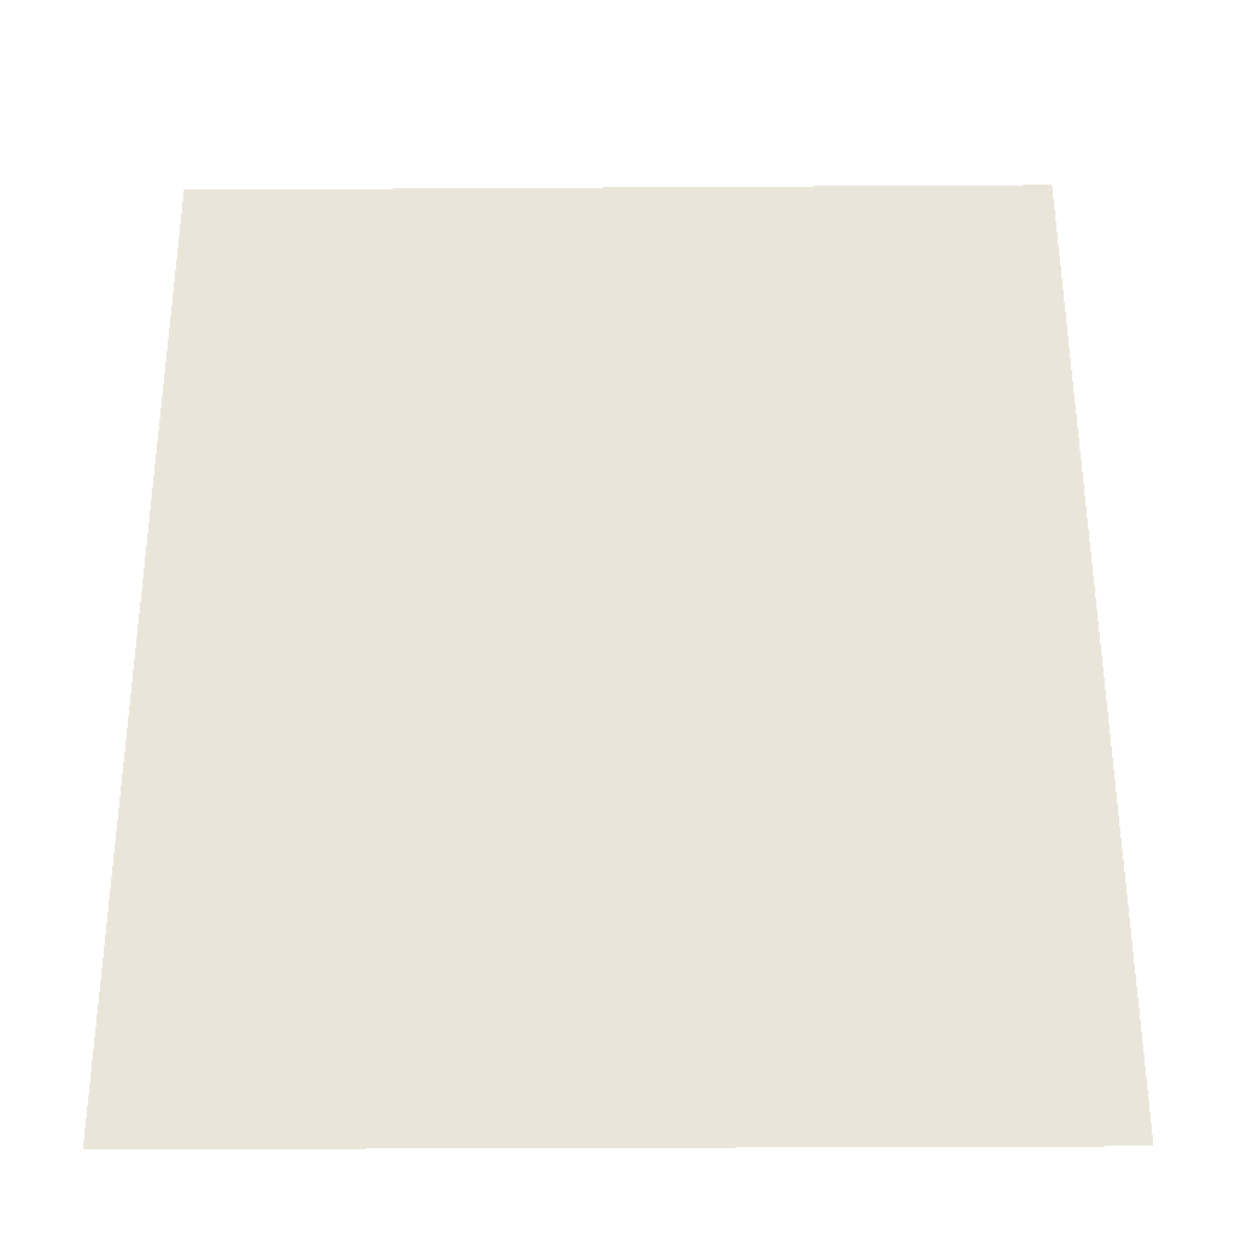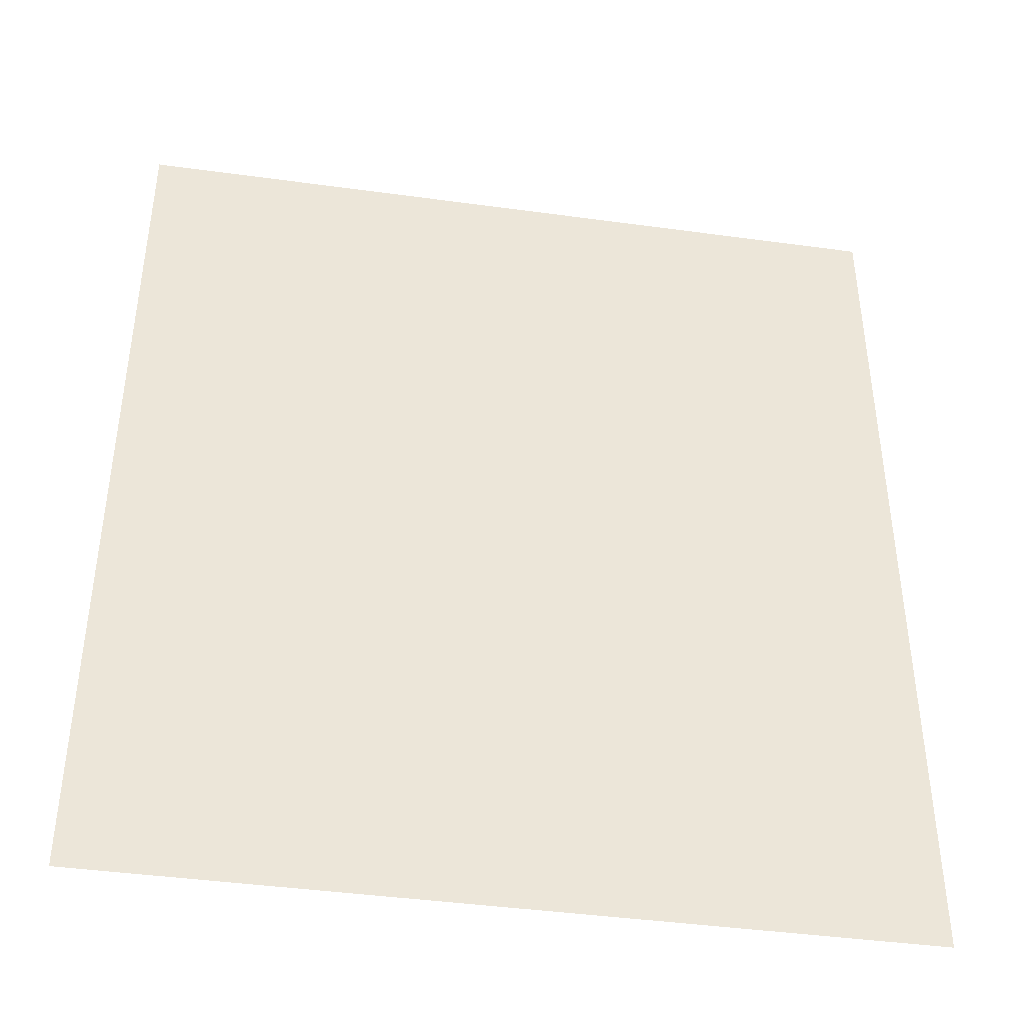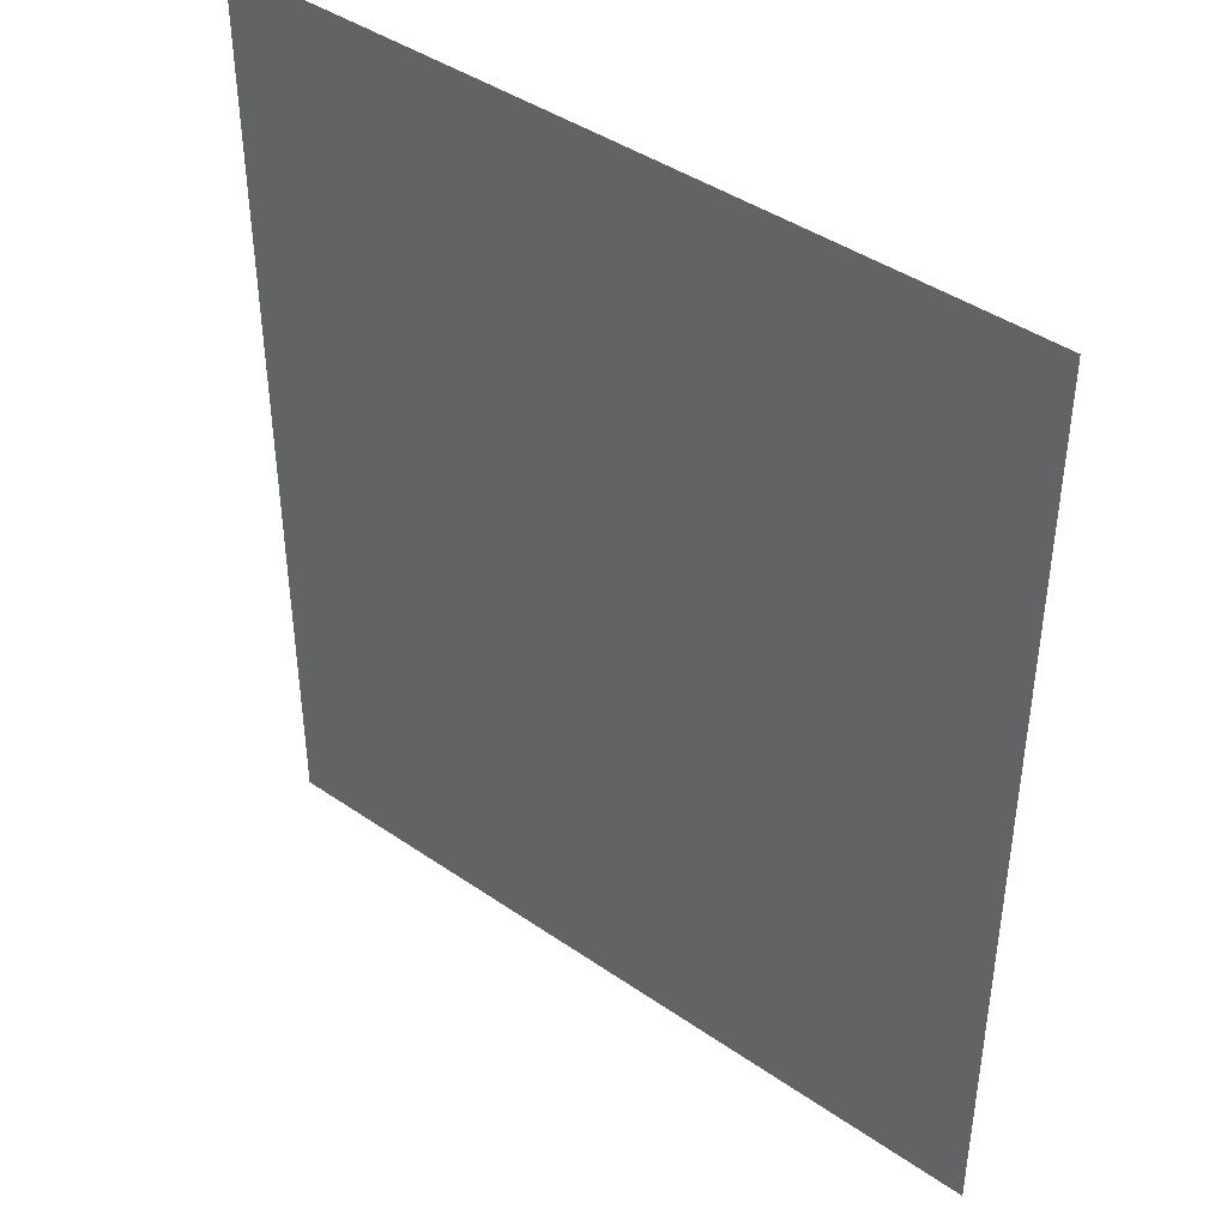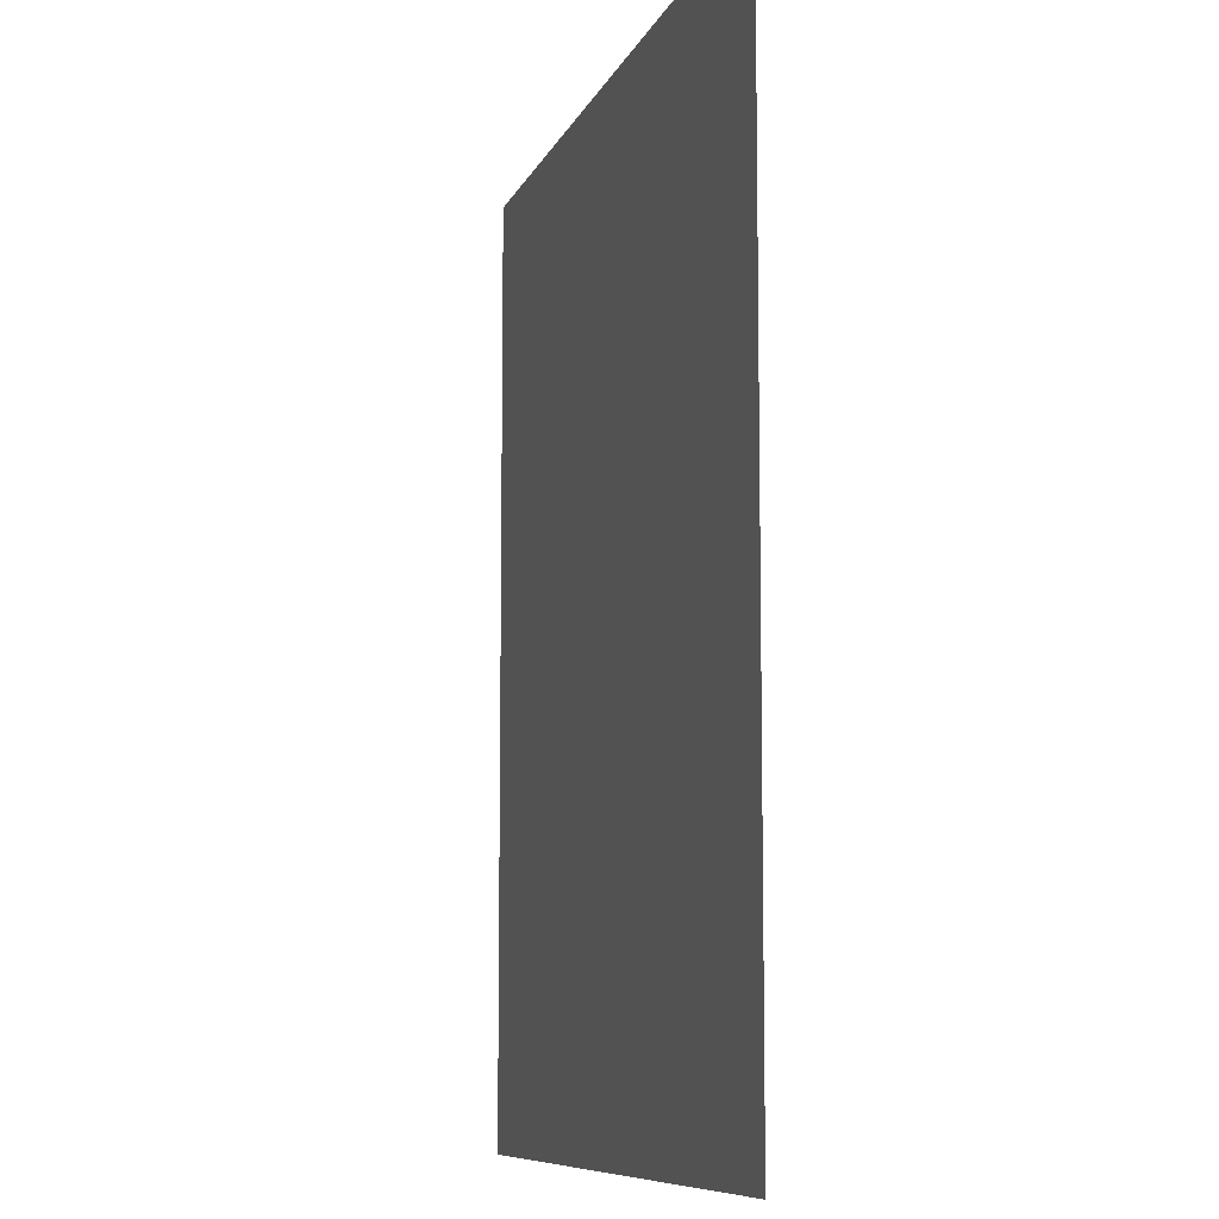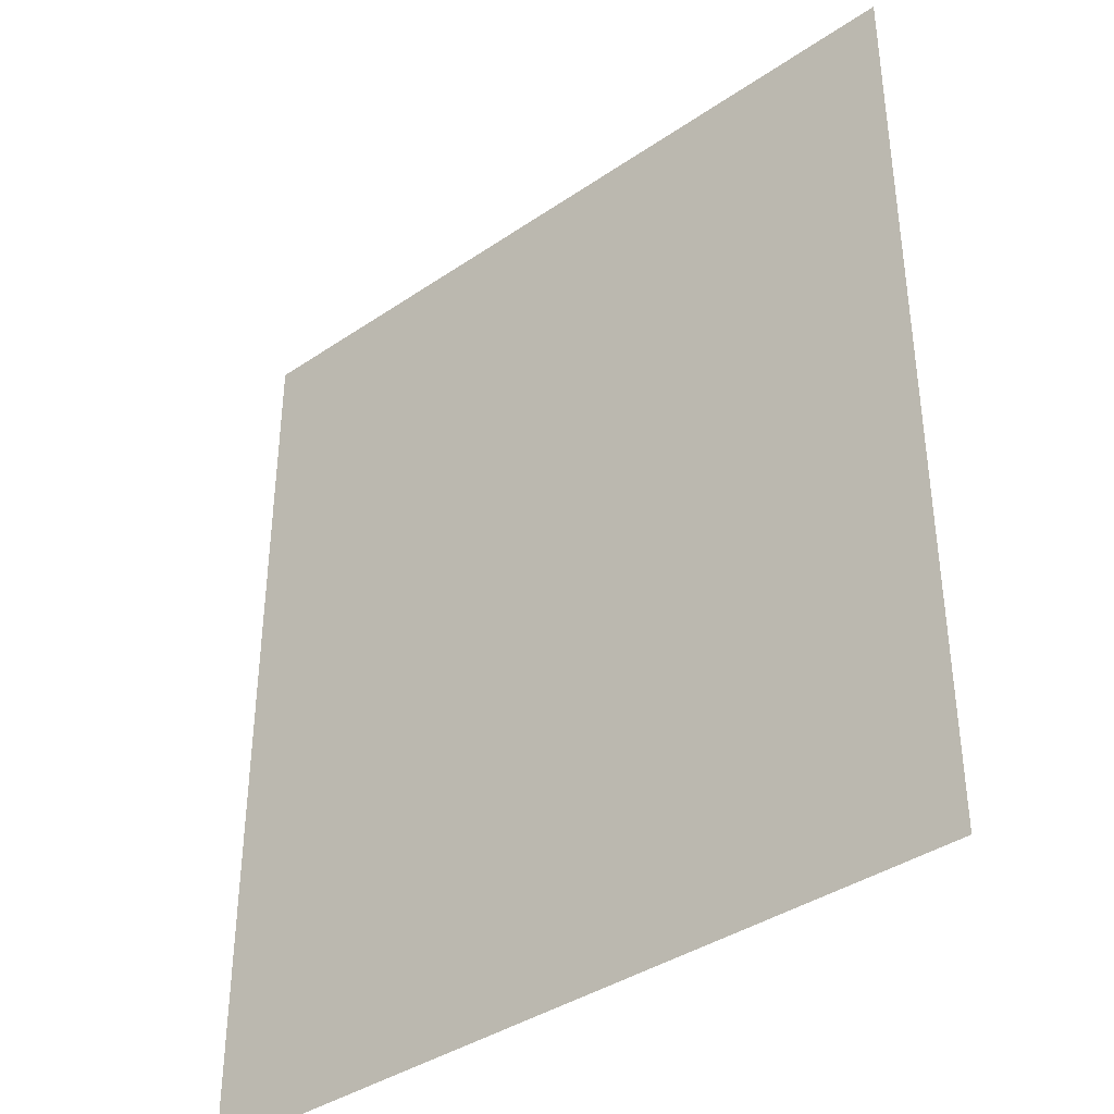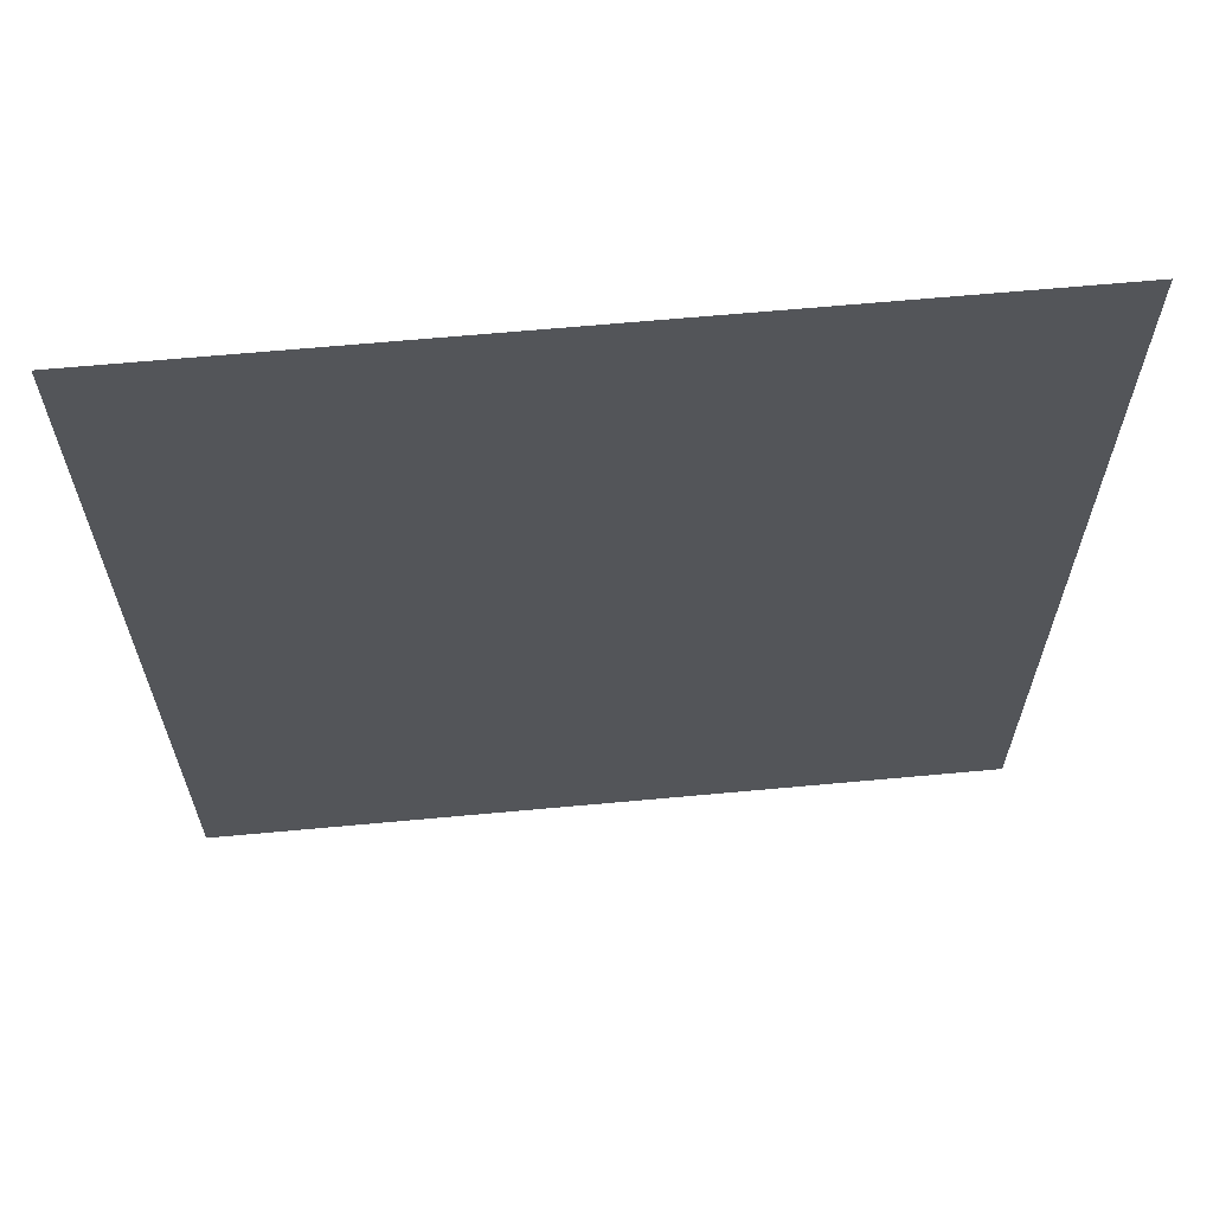
<metadata>
{"format":"obj","ext":"obj","renderer":"f3d","projection":"perspective","resolution":1024,"background":"white","views":[{"elev":-32.1,"azim":0.5,"up":"+Z"},{"elev":-42.4,"azim":-9.3,"up":"+Z"},{"elev":42.7,"azim":-140.6,"up":"+Z"},{"elev":-8.7,"azim":-105.5,"up":"+Z"},{"elev":-38.6,"azim":40.6,"up":"+Z"},{"elev":65.1,"azim":-5.3,"up":"+Z"}]}
</metadata>
<code>
g Bank_Poster
v -0.5347 0 -0.6254
v 0.5347 0 -0.6254
v 0.5347 0 0.6254
v -0.5347 0 0.6254
g Bank_Poster_0
f 3 2 1
f 4 3 1

</code>
